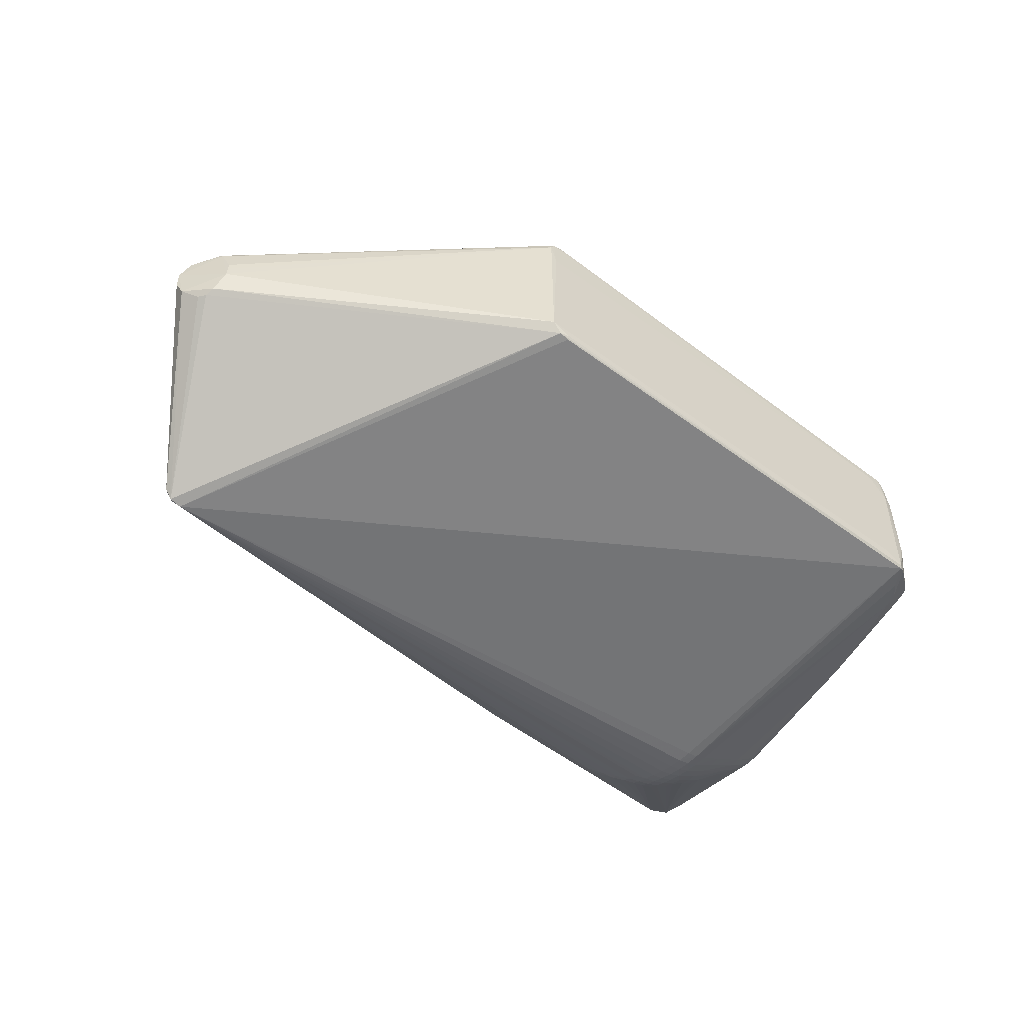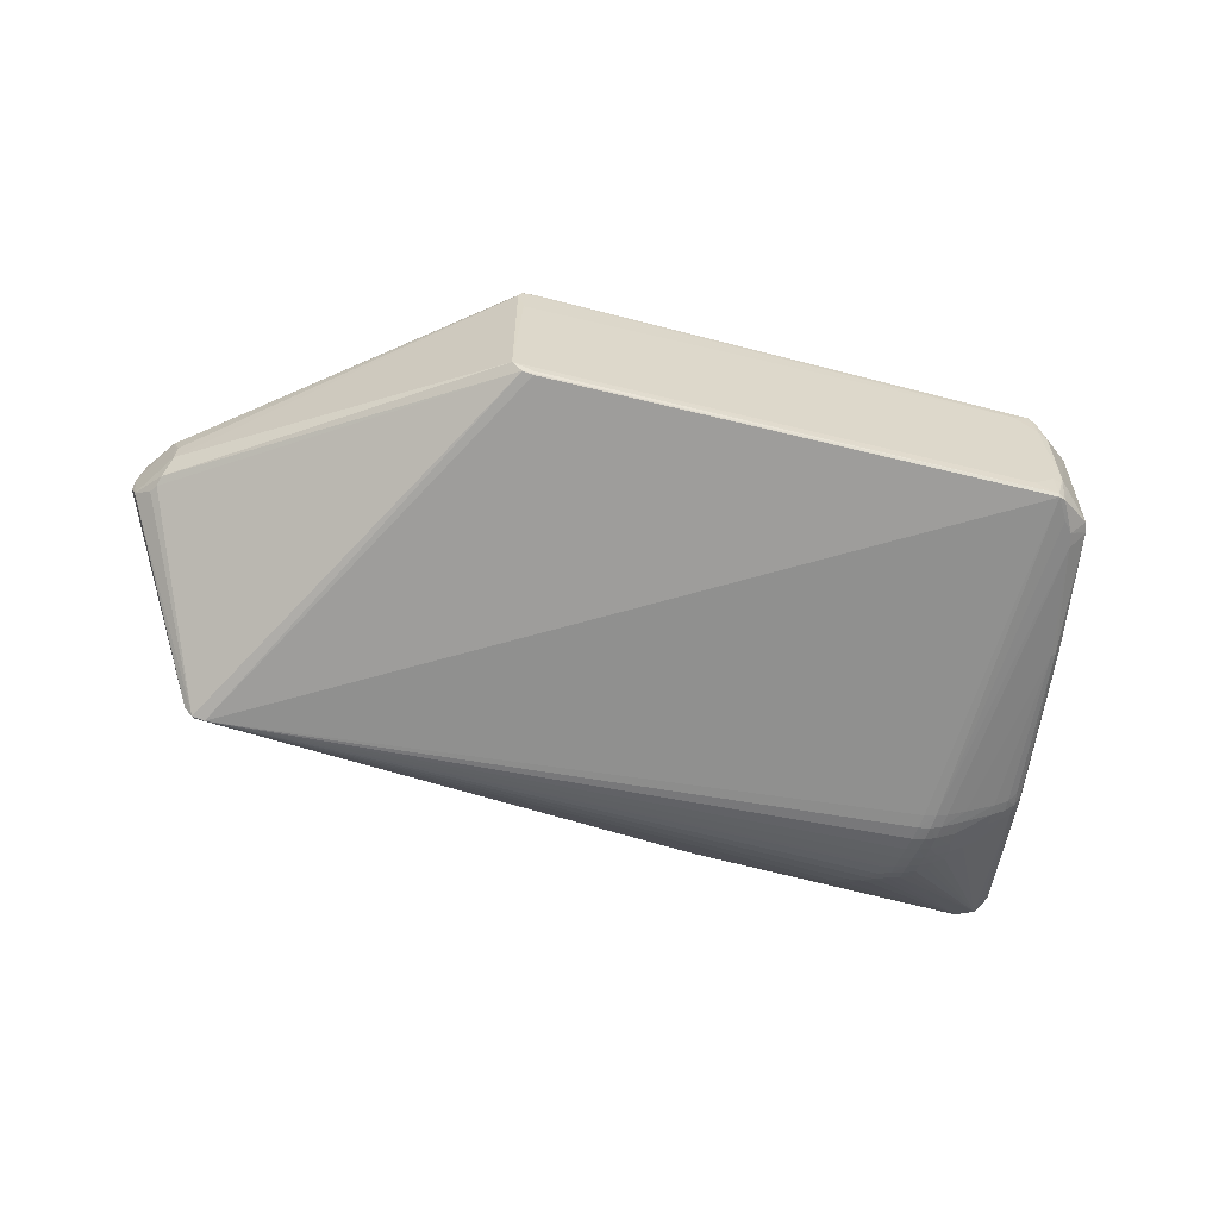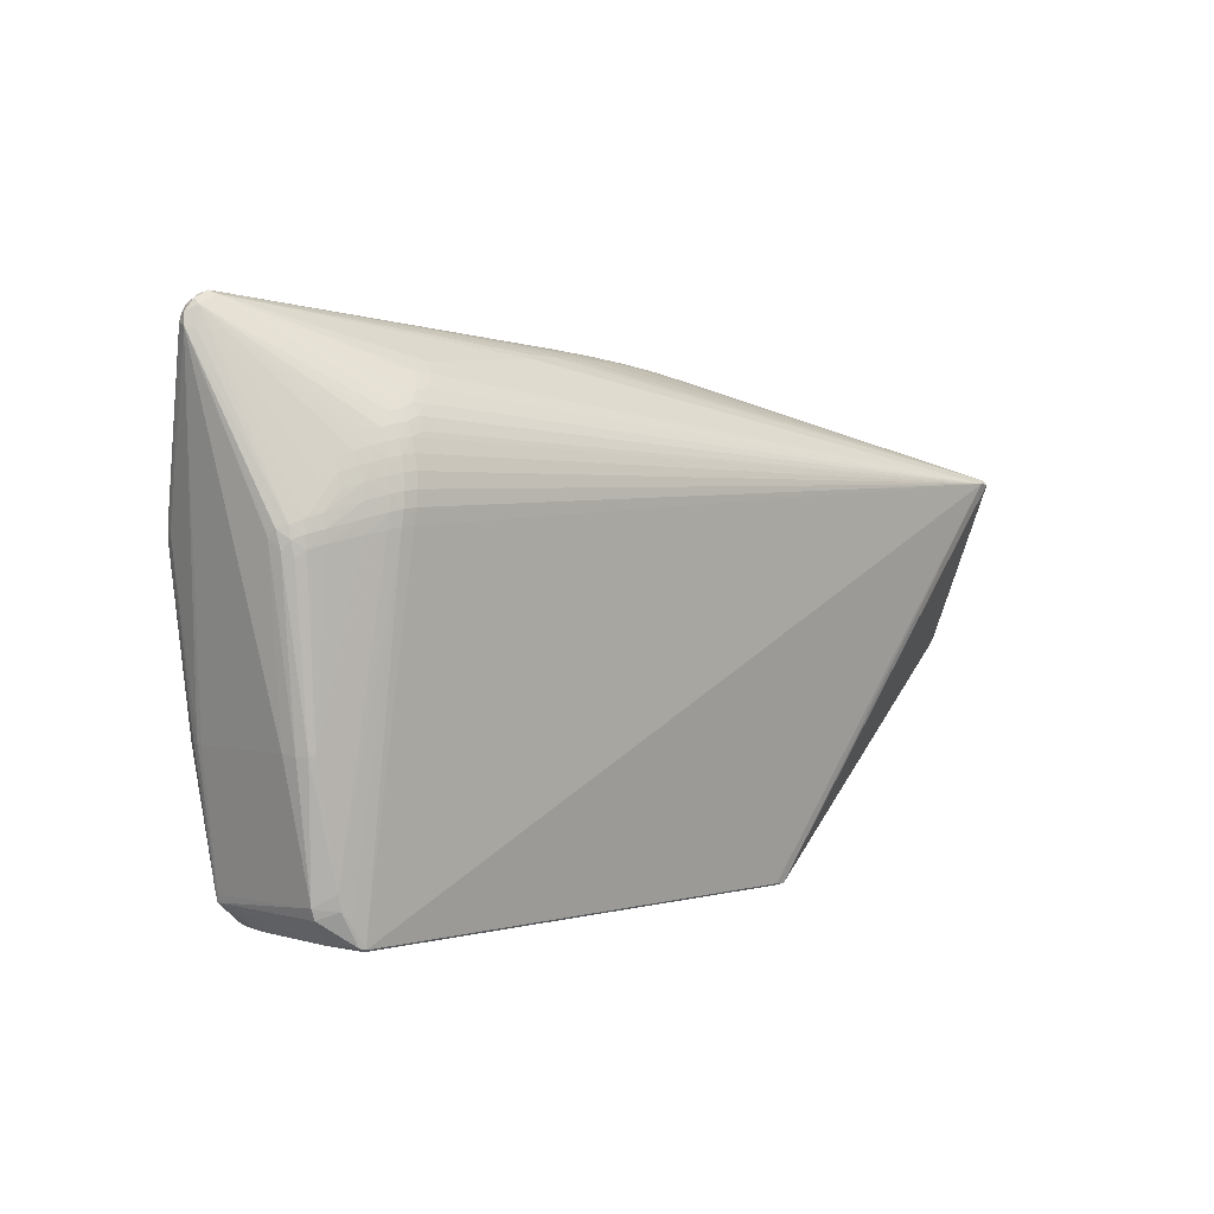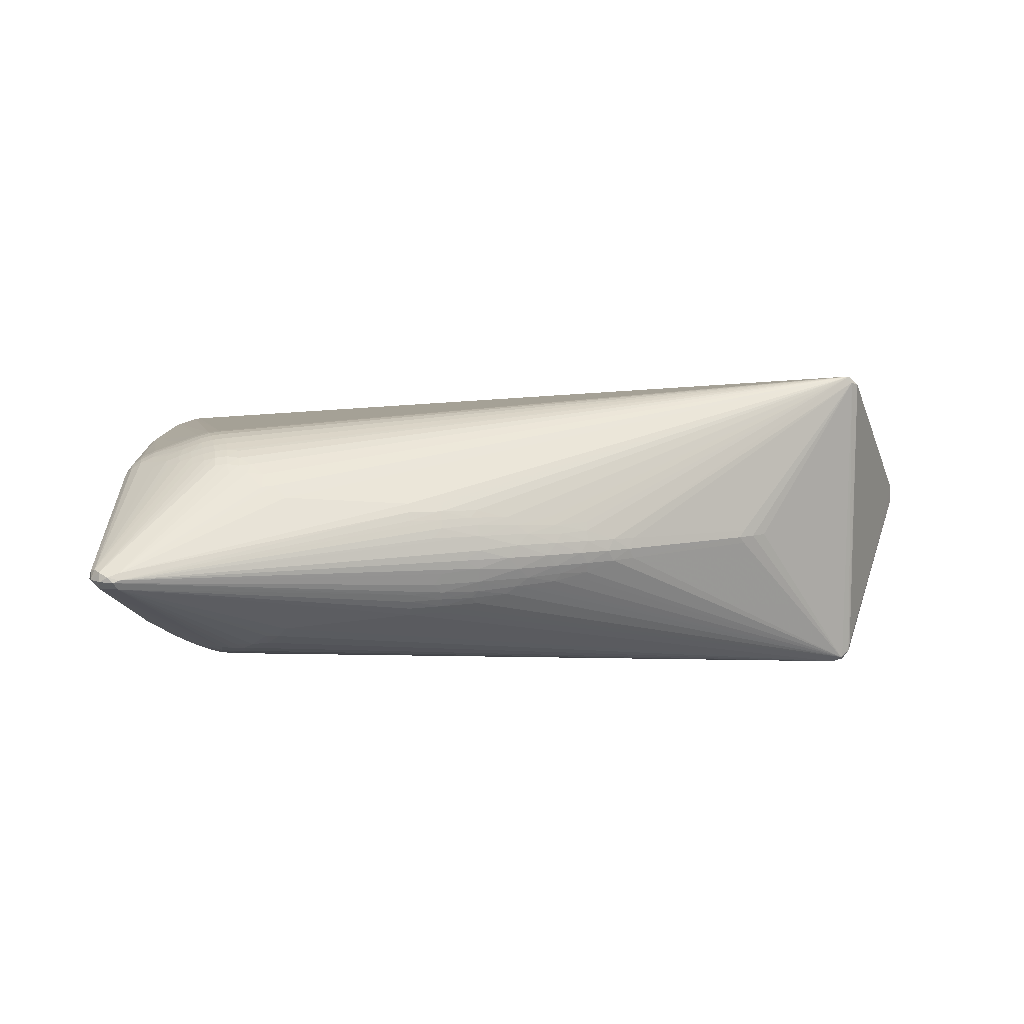
<metadata>
{"format":"obj","ext":"obj","renderer":"f3d","projection":"perspective","resolution":1024,"background":"white","views":[{"elev":-53.2,"azim":-38.4,"up":"+Z"},{"elev":-60.4,"azim":-14.2,"up":"+Z"},{"elev":2.9,"azim":135.3,"up":"+Y"},{"elev":11.5,"azim":170.1,"up":"+Z"}]}
</metadata>
<code>
v 0.3346 -0.2847 -0.08814
v -0.1879 -0.2908 0.09493
v 0.3305 -0.2874 0.07313
v -0.199 -0.2894 -0.09554
v 0.375 -0.2569 -0.06971
v 0.3592 -0.2492 -0.08607
v 0.3438 0.1575 -0.1027
v 0.3246 0.07648 0.1248
v 0.3588 -0.2503 0.08471
v 0.2678 0.1961 -0.09539
v 0.392 -0.1145 -0.08472
v 0.4563 0.2451 -0.002905
v 0.3445 0.1316 -0.1124
v 0.3718 0.1226 -0.101
v 0.4543 0.2568 -0.000972
v 0.4164 0.05805 -0.08084
v -0.1132 0.2239 0.00111
v 0.3451 0.1313 0.1119
v 0.3195 0.1373 0.1194
v 0.3189 0.1634 0.1097
v 0.3444 0.1572 0.1024
v 0.4012 0.0586 0.09482
v -0.04745 0.2222 0.04252
v 0.3723 0.1223 0.1004
v 0.3733 0.09318 0.1061
v 0.4242 0.2722 0.008415
v 0.3214 0.1072 -0.1259
v 0.3189 0.1376 -0.1197
v 0.324 0.07681 -0.1253
v 0.2457 0.2201 0.07318
v -0.3117 0.1708 0.001564
v 0.4246 0.0853 0.06498
v 0.4541 0.2478 0.006894
v -0.5058 -0.07832 0.002118
v 0.2925 0.1713 -0.1103
v 0.4192 0.07581 -0.07807
v 0.4499 0.2563 0.009528
v 0.3933 -0.1155 0.08226
v 0.4019 0.08417 0.09276
v 0.4196 0.0756 0.07709
v -0.05882 0.2278 -0.0218
v -0.04767 0.2223 -0.04065
v 0.4007 0.05885 -0.09574
v 0.4014 0.08442 -0.09362
v 0.3547 0.09928 -0.1144
v 0.3553 0.07064 -0.1148
v 0.2931 0.171 0.1102
v 0.401 -0.1132 0.06256
v 0.112 0.2271 -0.06231
v 0.2683 0.1958 0.09552
v 0.322 0.1069 0.1255
v 0.3857 0.06353 -0.1031
v -0.04233 0.2343 0.0009373
v 0.3728 0.09346 -0.1068
v -0.5137 -0.06837 0.03599
v -0.4329 0.1161 0.17
v 0.1135 0.2371 0.04603
v 0.1124 0.2269 0.06335
v 0.04394 0.2317 0.04637
v 0.03634 0.2383 0.02657
v 0.1133 0.2372 -0.04497
v 0.0437 0.2318 -0.04496
v 0.03621 0.2384 -0.0251
v -0.5145 -0.06637 -0.03549
v -0.4339 0.1131 -0.1715
v -0.0587 0.2278 0.02375
v 0.3183 0.1637 -0.1099
v 0.3508 -0.2797 -0.05252
v 0.341 -0.2825 -0.08652
v 0.3376 -0.283 0.08633
v 0.3415 -0.2827 0.08501
v 0.3495 -0.2821 0.04947
v -0.2032 -0.2915 0.05717
v -0.1828 -0.2881 0.09713
v 0.3108 -0.2876 -0.07439
v -0.1878 -0.2883 -0.09651
v 0.3458 -0.2852 0.04543
v 0.3337 -0.2869 -0.08509
v 0.3487 -0.2615 -0.08738
v 0.3492 -0.2617 0.08589
v -0.2099 -0.2912 0.08233
v -0.2095 -0.2913 -0.0851
v -0.1879 -0.2907 -0.09255
v 0.3137 -0.2878 0.07788
v 0.3771 -0.258 0.0678
v 0.3409 -0.2861 -0.0566
v 0.3786 -0.25 0.06487
v 0.3732 -0.2477 -0.07432
v 0.3331 -0.2876 -0.05435
v 0.3315 -0.2869 0.0865
v 0.3383 -0.286 0.07893
v -0.2057 -0.2911 0.09119
v 0.3789 -0.2457 -0.06994
v 0.3364 -0.2877 0.05354
v 0.3448 -0.2853 -0.04584
v -0.1985 -0.2896 0.09686
v 0.3627 -0.2218 0.08616
v 0.424 0.08524 -0.06676
v 0.28 0.1823 -0.1046
v -0.5072 -0.07719 0.01062
v -0.5079 -0.07699 -0.01017
v 0.2805 0.1821 0.1046
v 0.3641 -0.2377 0.08402
v 0.2851 0.1924 0.09712
v 0.294 0.1824 0.1035
v 0.4221 0.06885 0.06922
v -0.4233 0.1167 0.1742
v 0.2935 0.1826 -0.1035
v 0.2846 0.1927 -0.09708
v 0.3632 -0.2338 -0.08659
v -0.5437 -0.02954 0.01261
v 0.3366 0.07426 0.1214
v 0.3559 0.07034 0.1142
v -0.4444 0.1101 -0.1533
v -0.4423 0.1117 -0.1625
v 0.2703 0.2094 -0.08373
v 0.3871 -0.1143 -0.08835
v 0.3574 0.1408 -0.1029
v 0.3441 0.1451 -0.1079
v 0.3577 0.1276 -0.1072
v 0.3714 0.1357 -0.09673
v -0.1441 0.2153 -0.01033
v -0.1199 0.2208 -0.01118
v -0.139 0.2183 0.001171
v 0.3318 0.1483 0.1118
v 0.3446 0.1448 0.1075
v 0.3323 0.1347 0.1163
v 0.3189 0.1509 0.115
v 0.3315 0.1607 0.1066
v -0.1443 0.2152 0.01271
v -0.1198 0.2208 0.01343
v 0.3863 0.06326 0.1022
v -0.4294 0.1146 0.1771
v 0.3537 0.1148 0.1121
v 0.3728 0.1078 0.1037
v 0.3553 0.09898 0.1138
v 0.3583 0.1273 0.1067
v -0.4329 0.1165 -0.1627
v 0.3067 0.1242 -0.1251
v 0.3083 0.1087 -0.1276
v 0.32 0.1227 -0.1235
v 0.3055 0.1392 -0.1214
v 0.3114 0.07806 -0.1267
v 0.3866 0.1162 -0.09358
v -0.5383 -0.03666 -0.02686
v -0.5226 -0.04842 -0.03827
v -0.5365 -0.03774 0.03202
v 0.3786 -0.2462 0.06951
v 0.2919 0.158 -0.1159
v -0.4313 0.1172 -0.1685
v 0.3974 -0.1037 0.07773
v 0.3922 -0.1015 0.08512
v -0.5149 -0.06561 0.03935
v 0.409 0.05113 0.0883
v 0.412 0.06698 0.08705
v 0.4019 0.0713 0.09453
v 0.4125 0.07961 0.08513
v 0.4169 0.05784 0.07983
v 0.2496 0.2195 -0.07375
v -0.08904 0.2196 -0.03211
v -0.089 0.2229 -0.023
v -0.05177 0.2258 -0.03104
v 0.4116 0.06721 -0.08801
v 0.412 0.07984 -0.08606
v 0.4014 0.07155 -0.09542
v 0.4086 0.05136 -0.08928
v 0.3345 0.08985 -0.1231
v 0.336 0.07458 -0.1219
v 0.3568 0.08378 -0.1146
v 0.3336 0.1049 -0.1226
v 0.3225 0.09209 -0.1265
v -0.2846 0.18 0.008789
v -0.2791 0.1825 0.001493
v 0.2925 0.1577 0.1158
v 0.399 -0.1157 0.07035
v 0.4448 0.2688 -0.001289
v 0.143 0.2271 -0.06271
v 0.3333 0.1199 0.1199
v 0.3207 0.1223 0.1232
v 0.3342 0.1046 0.1221
v 0.3876 0.1021 0.09657
v 0.3871 0.116 0.09288
v 0.4014 0.09691 0.08926
v 0.3881 0.08868 0.0997
v -0.08931 0.2262 -0.01161
v -0.05231 0.2315 -0.01206
v -0.08096 0.2291 0.001032
v 0.4011 -0.1132 -0.06017
v 0.4306 0.276 -0.001256
v 0.304 0.189 -0.09673
v 0.386 0.07594 -0.103
v 0.3723 0.1081 -0.1043
v 0.3531 0.1151 -0.1126
v 0.3871 0.1023 -0.09731
v 0.3876 0.08894 -0.1005
v 0.4009 0.09714 -0.09008
v 0.3719 0.1355 0.09616
v 0.3121 0.07773 0.1263
v 0.3074 0.1239 0.1249
v 0.3062 0.1388 0.1211
v 0.3089 0.1084 0.1273
v 0.1433 0.2269 0.06358
v 0.113 0.2327 0.05483
v 0.3316 0.1721 0.1005
v 0.3195 0.1747 0.1033
v 0.4363 0.2727 0.004263
v 0.2834 0.2035 0.0874
v 0.2707 0.2092 0.08389
v 0.3876 -0.1146 0.08704
v 0.07708 0.2387 0.03683
v 0.08732 0.2425 0.02684
v 0.07706 0.2351 0.0455
v 0.03654 0.2344 0.03837
v 0.1127 0.2329 -0.05378
v -0.008268 0.2304 -0.03396
v -0.02028 0.2323 -0.02423
v 0.003699 0.2283 -0.04271
v 0.03635 0.2345 -0.03691
v 0.4496 0.2432 -0.01076
v -0.4209 0.114 -0.1741
v -0.008085 0.2303 0.03565
v -0.0516 0.2257 0.03294
v -0.02015 0.2322 0.02598
v 0.003929 0.2282 0.04433
v 0.3068 0.1771 0.1048
v 0.3045 0.1888 0.09665
v 0.306 0.1657 0.1113
v 0.4457 0.2632 -0.009455
v 0.07694 0.231 -0.05303
v 0.07683 0.2352 -0.04425
v 0.03666 0.2276 -0.05213
v 0.0763 0.2252 -0.06157
v 0.3051 0.1531 -0.1169
v 0.3055 0.166 -0.1114
v 0.3183 0.1512 -0.1152
v -0.5435 -0.02908 -0.007298
v -0.4417 0.1109 0.1664
v 0.07663 0.2251 0.06279
v 0.3579 0.1406 0.1024
v 0.3978 -0.1149 -0.07469
v 0.3312 0.1486 -0.1121
v 0.3317 0.135 -0.1167
v 0.331 0.161 -0.1069
v -0.008873 0.2367 -0.01252
v 0.03597 0.2417 -0.009418
v 0.002708 0.2392 0.0008249
v -0.2847 0.18 -0.00578
v -0.2965 0.1768 0.001531
v -0.08886 0.2195 0.03419
v -0.08887 0.2228 0.02509
v 0.3573 -0.2419 0.08619
v 0.4011 -0.1146 0.05635
v -0.008802 0.2367 0.01422
v -0.05224 0.2314 0.01398
v 0.03602 0.2416 0.0109
v 0.3311 0.1723 -0.1008
v 0.3189 0.175 -0.1035
v 0.2563 0.2091 -0.0848
v 0.4217 0.06904 -0.07022
v 0.3863 -0.1014 0.08868
v 0.03694 0.2274 0.05357
v 0.05414 0.2439 0.0006951
v 0.4263 0.2725 -0.009004
v 0.07741 0.2444 -0.01298
v 0.08718 0.2425 -0.02563
v 0.3105 0.09307 0.1277
v 0.3232 0.09175 0.1261
v 0.3352 0.08953 0.1226
v -0.5211 -0.04878 0.0425
v 0.07689 0.2387 -0.03557
v 0.1144 0.241 -0.03614
v 0.3327 0.1202 -0.1203
v -0.08924 0.2261 0.01371
v 0.4245 0.276 0.001356
v 0.3574 0.08348 0.114
v 0.3098 0.0934 -0.1281
v 0.3057 0.1528 0.1167
v 0.4451 0.265 0.008171
v 0.3866 0.07567 0.1022
v 0.2568 0.2089 0.08503
v -0.5171 -0.05655 -0.03926
v 0.07722 0.2309 0.05427
v 0.3063 0.1774 -0.1049
f 153 96 133
f 237 114 111
f 111 114 236
f 96 153 92
f 143 1 220
f 220 1 76
f 147 237 111
f 269 153 133
f 133 237 269
f 269 147 153
f 237 147 269
f 64 146 281
f 145 146 64
f 64 101 145
f 111 236 145
f 145 101 111
f 133 96 74
f 74 90 133
f 96 90 74
f 133 90 198
f 96 92 2
f 2 90 96
f 276 143 220
f 82 89 73
f 82 101 64
f 4 76 1
f 220 76 4
f 64 281 4
f 4 82 64
f 65 281 146
f 146 145 65
f 65 150 220
f 220 4 65
f 65 4 281
f 189 228 263
f 150 138 31
f 111 101 55
f 101 100 55
f 55 147 111
f 153 147 55
f 55 92 153
f 84 3 90
f 84 2 92
f 90 2 84
f 84 92 73
f 140 276 220
f 89 82 75
f 92 55 81
f 81 55 100
f 73 92 81
f 81 82 73
f 101 82 81
f 82 4 83
f 224 107 133
f 224 221 107
f 150 65 115
f 115 138 150
f 115 65 145
f 114 237 115
f 115 236 114
f 115 145 236
f 50 280 133
f 219 228 12
f 108 99 109
f 263 228 257
f 150 217 231
f 231 217 62
f 159 258 220
f 263 258 159
f 150 173 247
f 247 122 150
f 173 122 247
f 133 107 56
f 56 237 133
f 56 31 138
f 56 115 237
f 138 115 56
f 201 199 133
f 89 75 78
f 78 4 1
f 78 83 4
f 78 75 82
f 82 83 78
f 117 52 43
f 27 272 170
f 170 272 193
f 188 259 12
f 139 140 220
f 34 100 101
f 101 81 34
f 34 81 100
f 203 274 57
f 274 212 57
f 282 58 203
f 203 57 282
f 282 57 212
f 59 282 212
f 133 280 30
f 30 58 133
f 133 47 102
f 102 50 133
f 26 30 280
f 26 274 203
f 203 58 26
f 228 189 176
f 228 219 164
f 164 219 12
f 116 258 263
f 263 109 116
f 220 258 10
f 10 99 220
f 10 109 99
f 258 116 10
f 10 116 109
f 120 193 13
f 193 272 13
f 118 14 120
f 120 13 118
f 190 109 263
f 108 109 190
f 228 7 243
f 150 162 42
f 215 42 162
f 215 217 150
f 150 42 215
f 229 232 150
f 150 231 229
f 229 231 62
f 49 159 220
f 220 150 49
f 150 232 49
f 173 130 124
f 124 122 173
f 160 162 150
f 150 161 160
f 160 161 162
f 150 122 123
f 123 161 150
f 122 124 123
f 123 124 17
f 172 130 173
f 173 56 172
f 172 56 130
f 248 56 173
f 31 56 248
f 248 173 150
f 150 31 248
f 131 56 107
f 107 250 131
f 130 56 131
f 131 124 130
f 17 124 131
f 266 198 8
f 133 198 266
f 266 201 133
f 278 26 205
f 174 47 133
f 133 199 200
f 90 91 71
f 71 72 85
f 71 91 72
f 9 71 85
f 90 3 94
f 94 91 90
f 3 84 94
f 73 89 94
f 94 84 73
f 12 259 98
f 117 43 166
f 166 11 117
f 166 43 163
f 163 16 166
f 166 16 11
f 142 139 220
f 141 272 27
f 27 140 141
f 140 139 141
f 133 58 238
f 238 282 133
f 58 282 238
f 274 255 60
f 133 282 261
f 282 59 261
f 261 224 133
f 261 59 224
f 280 50 208
f 208 26 280
f 58 30 202
f 202 26 58
f 30 26 202
f 206 26 278
f 206 176 189
f 278 176 206
f 206 189 274
f 274 26 206
f 50 102 104
f 104 208 50
f 228 196 144
f 144 14 228
f 191 43 52
f 192 195 193
f 14 195 192
f 192 193 120
f 120 14 192
f 44 144 196
f 44 196 228
f 228 164 44
f 228 14 121
f 121 118 228
f 14 118 121
f 119 118 13
f 119 7 228
f 228 118 119
f 256 257 228
f 228 243 256
f 235 234 67
f 67 234 257
f 257 256 67
f 67 256 243
f 257 234 283
f 108 190 283
f 263 257 283
f 283 190 263
f 35 149 220
f 35 234 149
f 220 99 35
f 35 99 108
f 108 283 35
f 35 283 234
f 53 246 244
f 53 186 187
f 244 186 53
f 262 255 274
f 262 246 255
f 265 264 189
f 189 270 265
f 271 189 263
f 271 270 189
f 63 265 270
f 62 217 218
f 217 215 218
f 215 63 218
f 218 63 270
f 61 229 230
f 270 271 230
f 230 229 62
f 263 61 230
f 230 271 263
f 62 218 230
f 230 218 270
f 263 159 177
f 177 49 263
f 159 49 177
f 263 49 214
f 214 61 263
f 214 229 61
f 162 161 41
f 161 123 185
f 185 41 161
f 186 41 185
f 187 186 185
f 185 17 187
f 185 123 17
f 107 221 23
f 23 222 107
f 221 222 23
f 249 250 107
f 107 222 249
f 249 222 250
f 273 131 250
f 187 17 273
f 17 131 273
f 199 201 179
f 201 266 267
f 267 266 8
f 47 174 227
f 278 129 21
f 125 21 129
f 278 205 204
f 204 129 278
f 20 227 128
f 205 227 20
f 128 125 20
f 20 125 129
f 20 204 205
f 129 204 20
f 209 132 260
f 260 97 209
f 22 132 209
f 15 33 12
f 12 228 15
f 228 176 15
f 15 176 278
f 252 188 12
f 12 48 252
f 175 38 148
f 85 48 148
f 148 48 175
f 103 38 209
f 209 97 103
f 103 148 38
f 97 251 103
f 103 251 9
f 103 9 85
f 85 148 103
f 85 72 95
f 95 5 85
f 68 5 95
f 72 91 77
f 91 94 77
f 77 95 72
f 94 95 77
f 110 168 117
f 117 11 110
f 6 79 110
f 1 143 29
f 29 79 1
f 143 276 29
f 29 110 79
f 168 110 29
f 11 16 240
f 259 188 240
f 240 16 259
f 6 5 69
f 1 79 69
f 69 79 6
f 69 78 1
f 69 5 68
f 69 95 78
f 68 95 69
f 36 16 163
f 163 164 36
f 36 164 12
f 12 98 36
f 36 98 259
f 259 16 36
f 233 234 235
f 149 234 233
f 220 149 233
f 233 142 220
f 28 233 235
f 142 233 28
f 210 212 274
f 26 208 207
f 207 104 26
f 208 104 207
f 26 104 226
f 169 191 52
f 45 170 193
f 45 169 170
f 191 169 45
f 194 195 14
f 194 44 195
f 14 144 194
f 144 44 194
f 165 191 195
f 195 44 165
f 43 191 165
f 163 43 165
f 165 164 163
f 165 44 164
f 235 67 241
f 241 67 243
f 241 28 235
f 245 63 244
f 244 246 245
f 246 262 245
f 245 262 274
f 264 265 245
f 265 63 245
f 274 189 245
f 189 264 245
f 216 215 162
f 162 41 216
f 244 63 216
f 216 63 215
f 216 186 244
f 216 41 186
f 254 53 187
f 187 273 254
f 97 260 112
f 8 251 112
f 112 251 97
f 277 227 174
f 277 174 133
f 133 200 277
f 128 227 277
f 127 179 178
f 127 125 128
f 71 9 70
f 90 71 70
f 70 251 8
f 8 198 70
f 70 198 90
f 209 38 152
f 152 22 209
f 37 15 278
f 33 15 37
f 182 183 37
f 239 197 37
f 87 48 85
f 87 252 48
f 188 252 87
f 89 78 86
f 78 95 86
f 86 94 89
f 86 95 94
f 88 5 6
f 171 29 276
f 171 140 27
f 276 140 171
f 27 170 171
f 11 240 93
f 5 88 93
f 93 240 188
f 93 110 11
f 6 110 93
f 93 88 6
f 188 87 93
f 85 5 93
f 93 87 85
f 213 210 60
f 213 60 221
f 213 59 212
f 212 210 213
f 221 224 213
f 224 59 213
f 274 60 211
f 211 210 274
f 60 210 211
f 225 205 26
f 26 226 225
f 47 227 225
f 225 227 205
f 46 169 52
f 46 52 117
f 117 168 46
f 193 195 54
f 54 45 193
f 195 191 54
f 191 45 54
f 242 241 119
f 242 119 13
f 242 13 272
f 28 241 242
f 141 28 242
f 272 141 242
f 223 222 221
f 221 60 223
f 178 179 51
f 51 180 178
f 267 180 51
f 51 179 201
f 201 267 51
f 136 180 275
f 113 260 132
f 113 112 260
f 132 275 113
f 125 127 126
f 21 125 126
f 239 37 126
f 278 21 126
f 126 37 278
f 19 127 128
f 179 127 19
f 128 277 19
f 19 277 200
f 9 251 80
f 80 70 9
f 251 70 80
f 151 38 175
f 156 22 155
f 12 33 106
f 106 48 12
f 175 48 106
f 167 46 168
f 169 46 167
f 170 169 167
f 167 171 170
f 105 226 104
f 105 225 226
f 105 104 102
f 105 102 47
f 47 225 105
f 222 223 66
f 66 223 254
f 250 222 66
f 66 273 250
f 66 254 273
f 253 223 60
f 254 223 253
f 253 60 255
f 53 254 253
f 255 246 253
f 246 53 253
f 279 25 136
f 136 275 279
f 279 275 132
f 279 184 25
f 156 184 279
f 279 22 156
f 132 22 279
f 268 180 267
f 268 275 180
f 268 267 8
f 8 112 268
f 112 113 268
f 268 113 275
f 239 126 18
f 18 126 127
f 18 127 178
f 40 155 158
f 38 151 158
f 158 151 175
f 175 106 158
f 158 106 40
f 154 152 38
f 38 158 154
f 154 158 155
f 22 152 154
f 154 155 22
f 156 155 157
f 33 37 157
f 157 40 33
f 157 155 40
f 33 40 32
f 32 106 33
f 40 106 32
f 39 183 182
f 39 184 156
f 156 157 39
f 39 37 183
f 39 157 37
f 239 18 137
f 182 37 24
f 24 37 197
f 24 197 239
f 239 137 24
f 25 184 134
f 136 25 134
f 178 180 134
f 134 180 136
f 134 18 178
f 134 137 18
f 184 39 181
f 181 24 184
f 181 39 182
f 182 24 181
f 135 24 137
f 137 134 135
f 184 24 135
f 135 134 184
f 214 49 232
f 232 229 214
f 28 141 139
f 139 142 28
f 7 119 241
f 241 243 7
f 199 179 19
f 19 200 199
f 29 171 167
f 168 29 167

</code>
